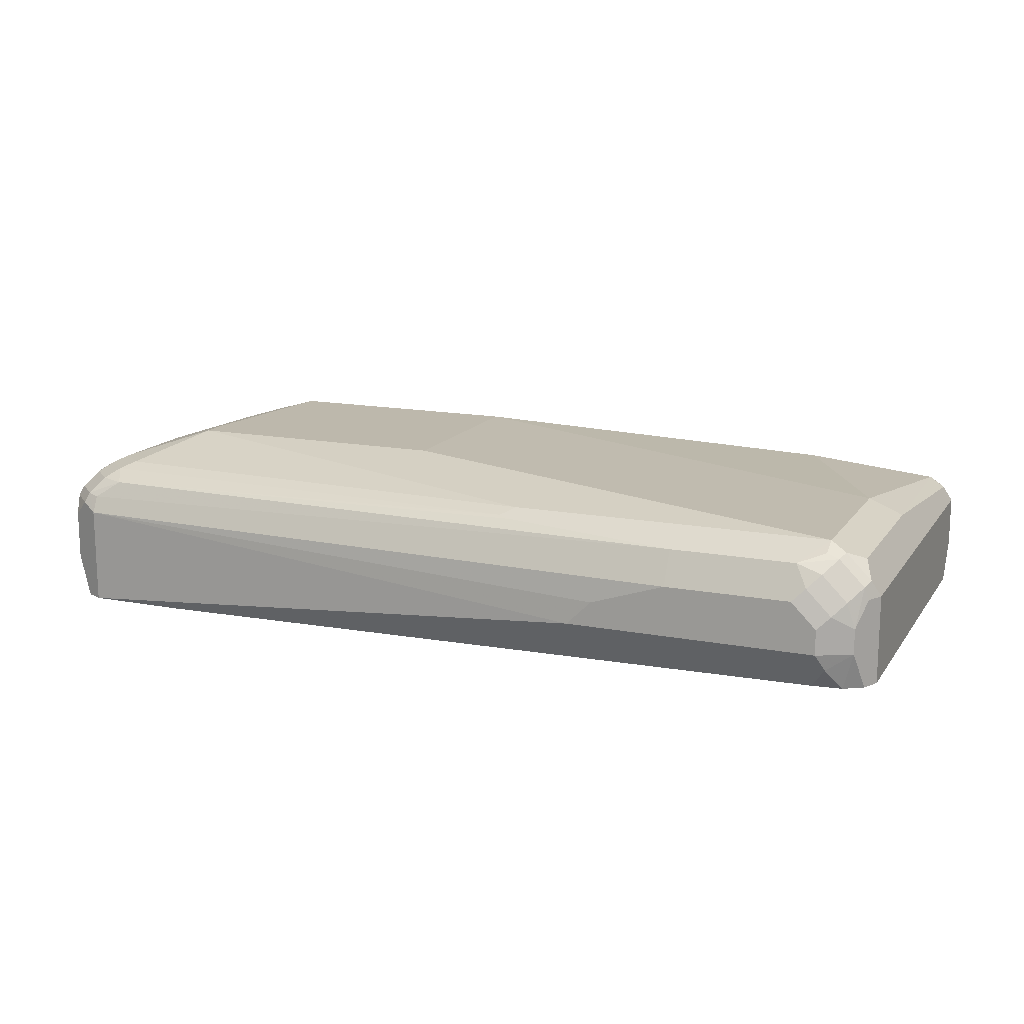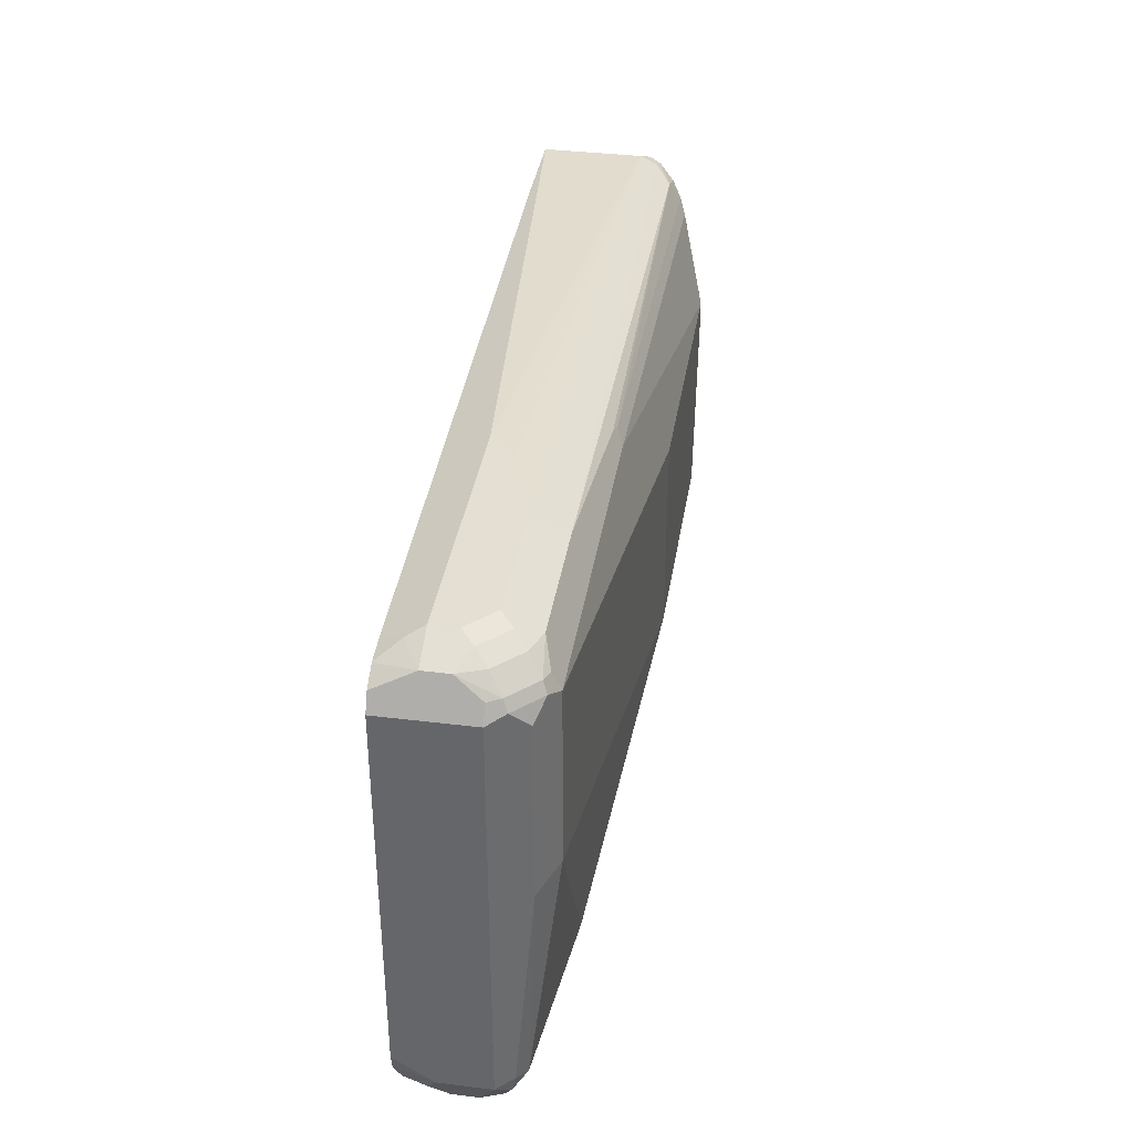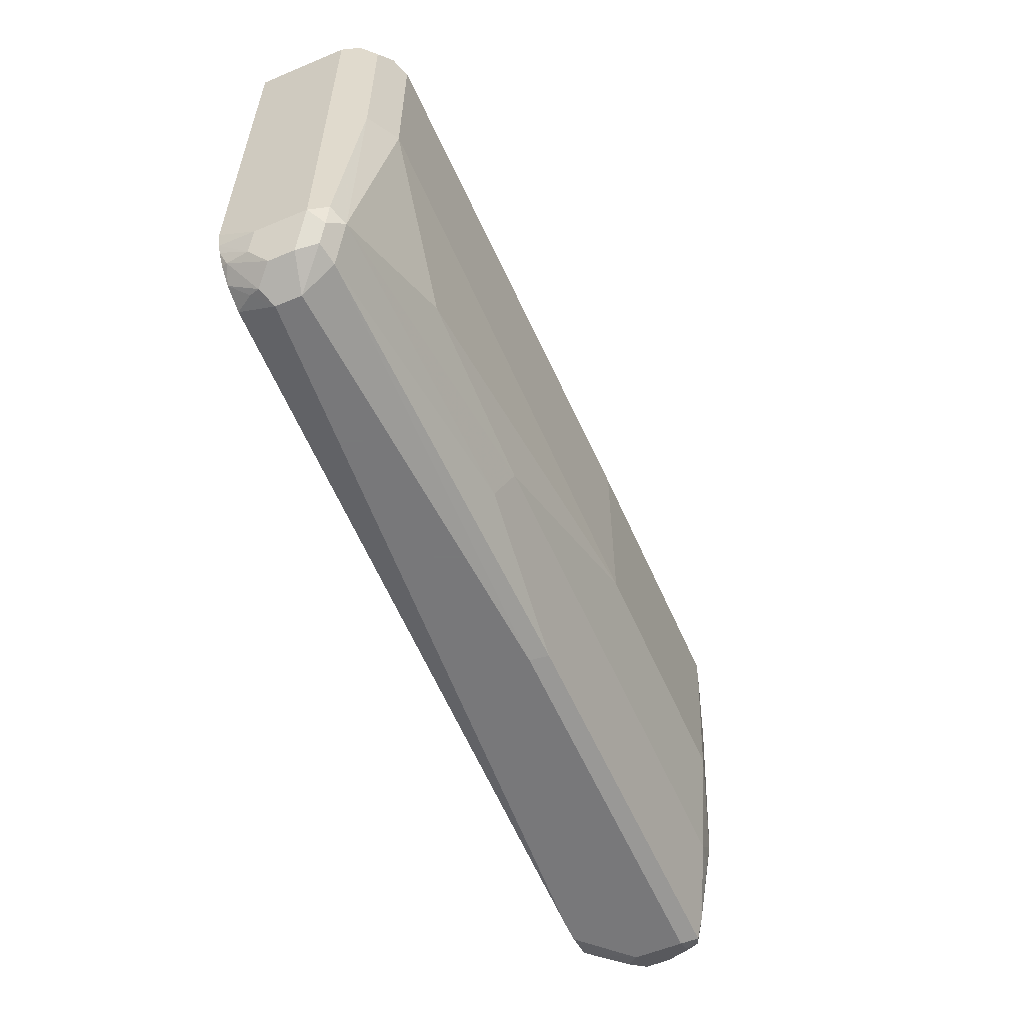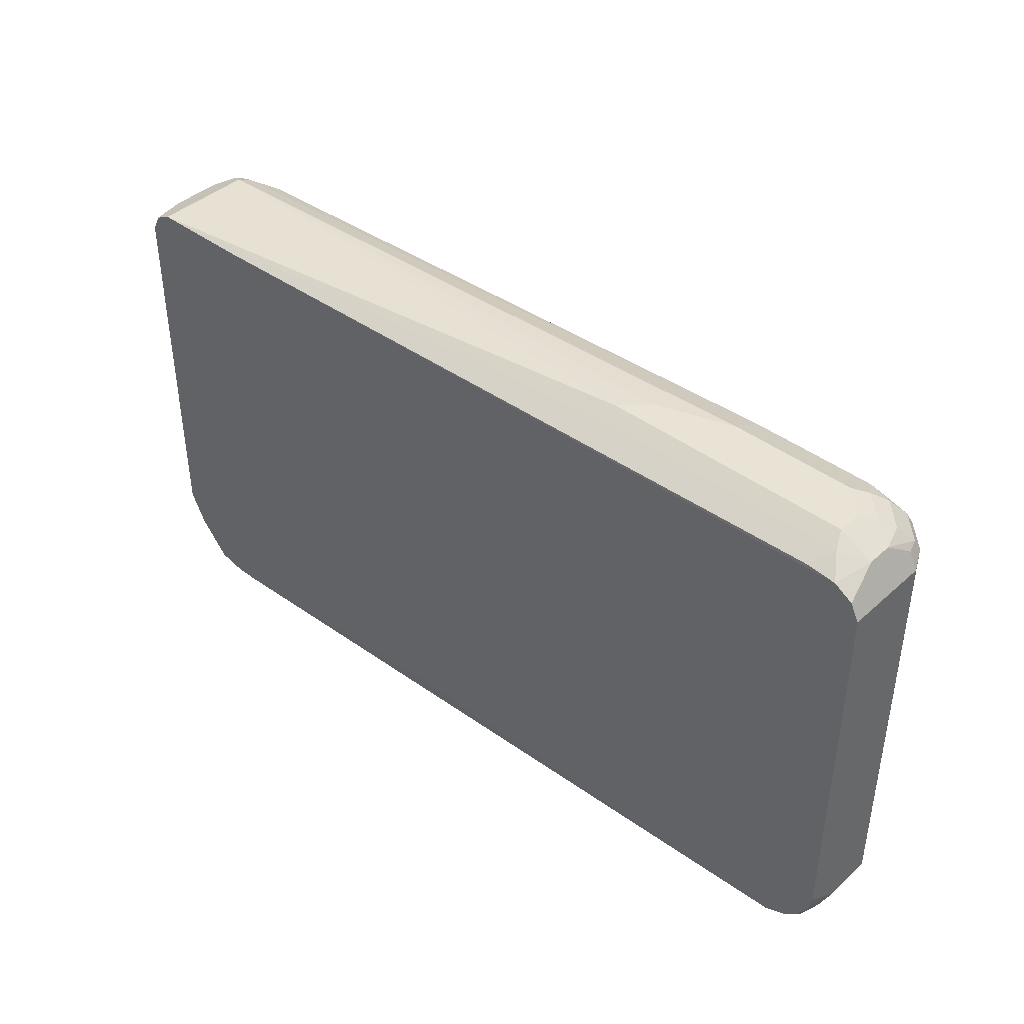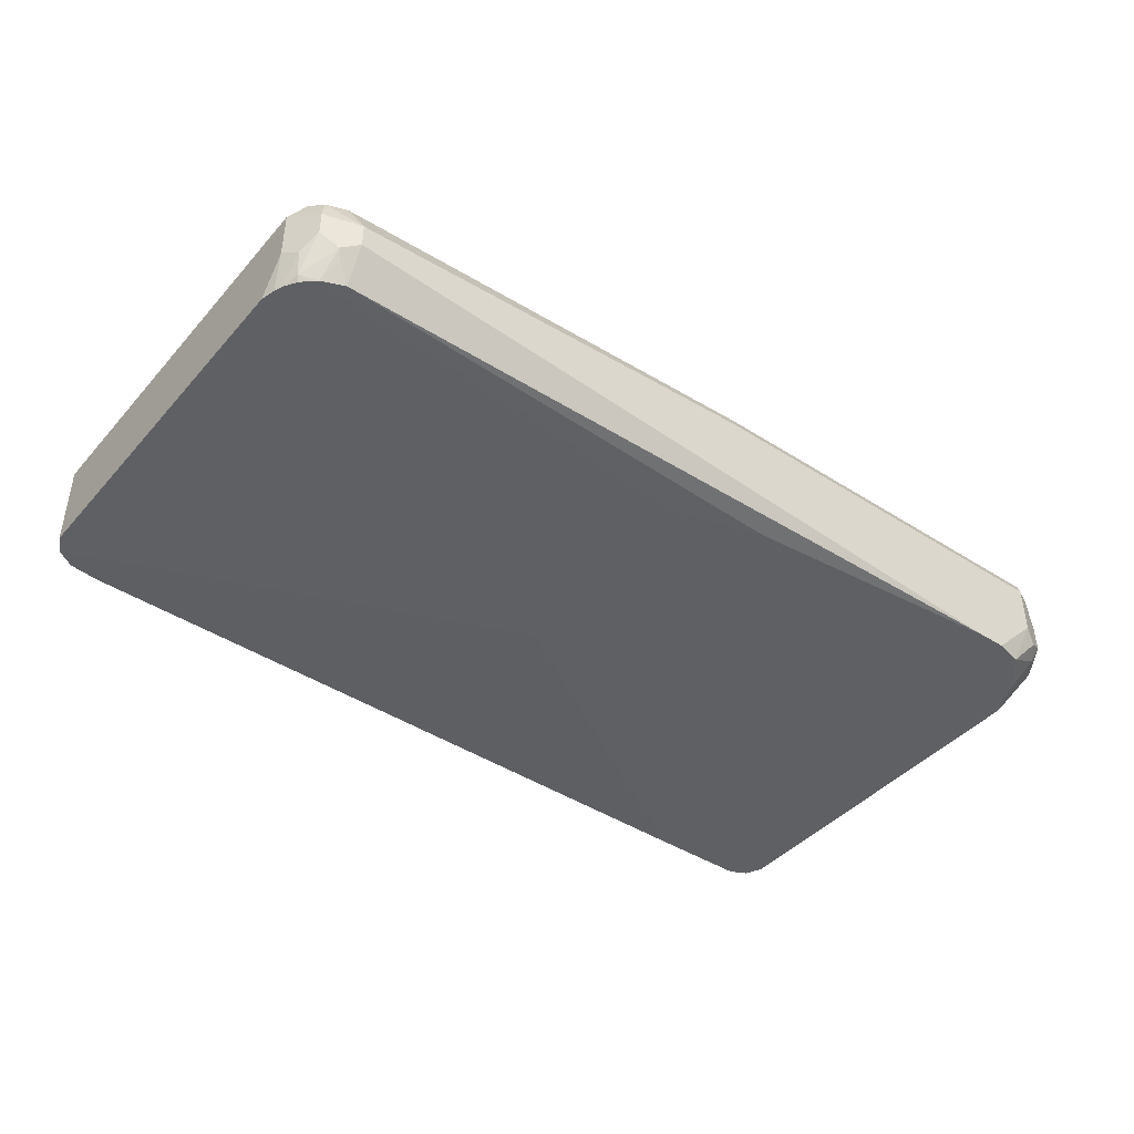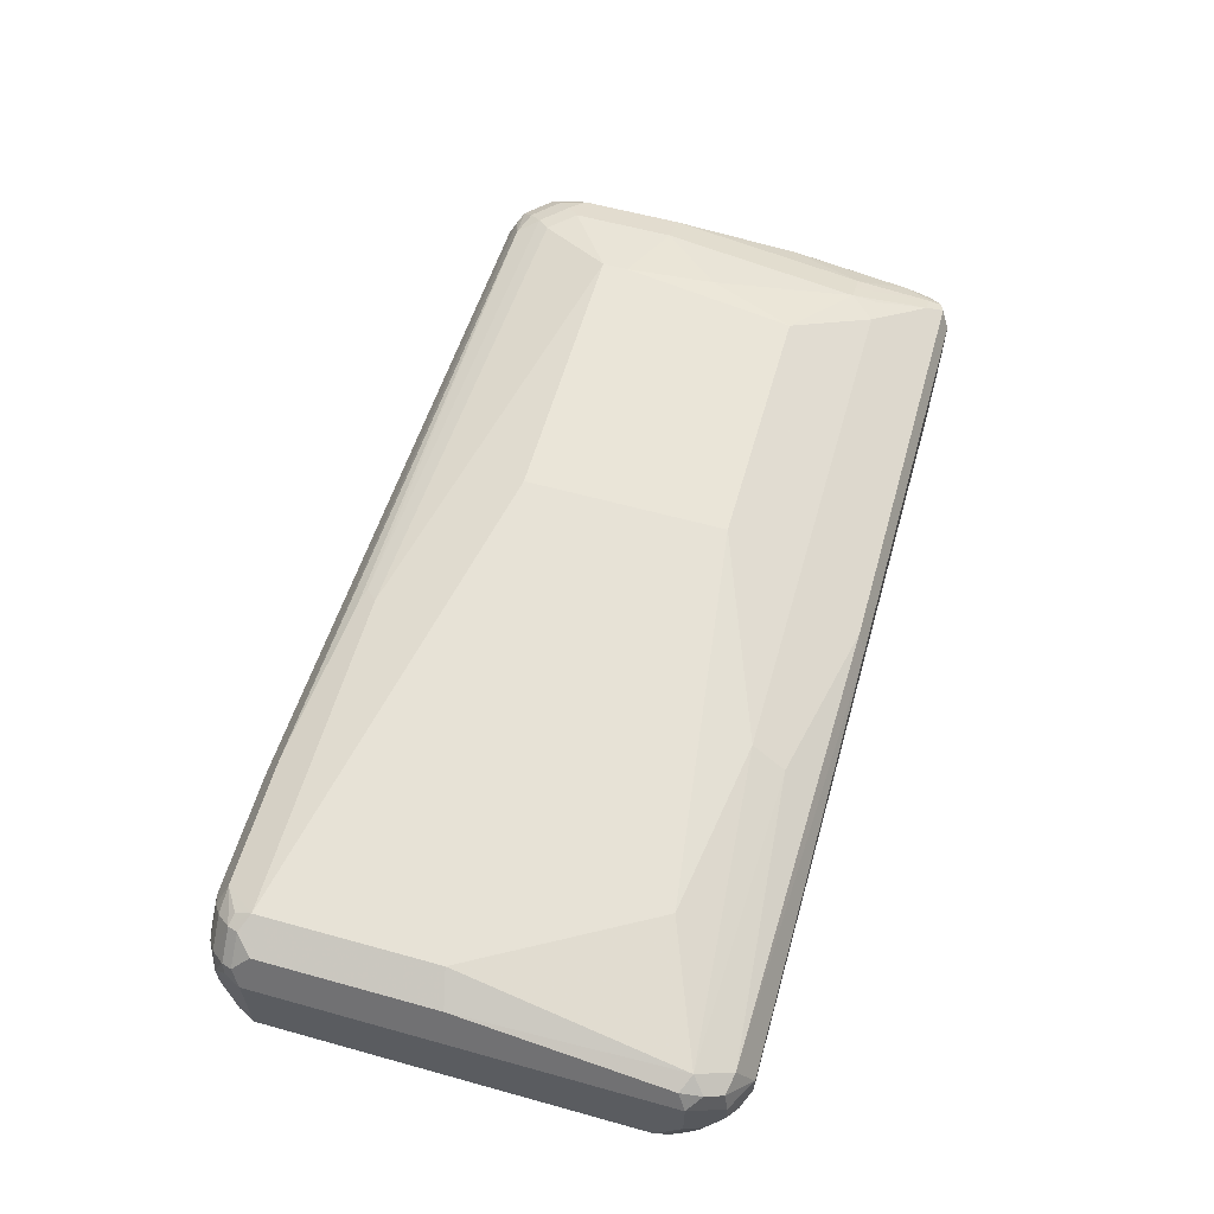
<metadata>
{"format":"obj","ext":"obj","renderer":"f3d","projection":"perspective","resolution":1024,"background":"white","views":[{"elev":14.7,"azim":22.6,"up":"+Y"},{"elev":37.0,"azim":99.0,"up":"+Z"},{"elev":-57.6,"azim":113.5,"up":"+Z"},{"elev":41.3,"azim":42.6,"up":"+Z"},{"elev":-42.4,"azim":142.5,"up":"+Y"},{"elev":59.6,"azim":105.9,"up":"+Y"}]}
</metadata>
<code>
v 0.3262 1.8e-07 -0.5747
v 0.3262 -0.01553 -0.5747
v -0.1553 -0.04649 -0.5747
v -0.1398 -0.04649 -0.5747
v 0.03105 -0.04649 -0.5593
v 0.3262 -0.03865 -0.5632
v 0.3339 -0.02718 -0.567
v 0.3398 -0.03865 -0.5573
v 0.3365 -0.0207 -0.5695
v 0.3495 -0.03495 -0.5514
v 0.348 -0.03865 -0.55
v 0.08406 -0.04649 -0.5437
v 0.353 -0.03865 -0.5421
v 0.3521 -0.0207 -0.554
v 0.3469 -0.01035 -0.5644
v 0.3469 0.005174 -0.5644
v 0.3573 -0.01553 -0.5437
v 0.355 -0.03865 -0.5372
v 0.3573 -0.03865 -0.5281
v 0.3573 0.01553 -0.5437
v 0.3443 0.01812 -0.5618
v 0.3495 0.02329 -0.5514
v 0.3417 0.03106 -0.5437
v 0.3314 0.0207 -0.5644
v 0.06213 0.01553 -0.5747
v 0.05693 0.02589 -0.5695
v 0.1605 0.03624 -0.5488
v -0.1864 0.03106 -0.5592
v -0.1916 0.02589 -0.5695
v -0.198 0.02329 -0.567
v -0.1864 0.01553 -0.5747
v -0.1864 -0.01553 -0.5747
v -0.2071 6.38e-06 -0.5644
v -0.1967 0.01553 -0.5695
v -0.2078 0.01553 -0.5592
v -0.2071 0.02071 -0.5437
v -0.1967 0.02589 -0.5592
v -0.1916 0.03624 -0.5126
v -0.2123 0.02589 -0.466
v -0.2136 0.02329 -0.4738
v -0.2136 0.007768 -0.5514
v -0.2175 6.38e-06 -0.5437
v -0.2175 0.01553 -0.466
v -0.2071 0.03624 -0.3883
v -0.1812 0.04142 -0.5126
v -0.1864 0.0466 -0.3883
v -0.1864 0.0466 -0.3262
v -0.2071 0.03624 -0.3262
v -0.1942 0.04271 -0.3185
v -0.1786 0.04271 -0.3029
v -0.2019 0.03689 -0.3107
v -0.2097 0.02717 -0.3029
v -0.1864 0.03689 -0.2951
v -0.1709 0.03624 -0.29
v -0.1942 0.02717 -0.2874
v -0.2123 0.02071 -0.3003
v -0.2123 0.02589 -0.3107
v -0.2175 0.01553 -0.3107
v -0.2175 -0.01553 -0.3107
v -0.2071 0.01035 -0.29
v -0.1967 0.02071 -0.2848
v -0.1864 0.01553 -0.2796
v -0.1864 -0.04649 -0.2796
v 0.1709 -0.01553 -0.2641
v 0.1761 -0.02589 -0.2693
v 0.2756 -0.03865 -0.2757
v 0.3222 -0.03865 -0.2757
v -0.1241 -0.04649 -0.2796
v 0.3407 -0.03865 -0.2776
v 0.08406 -0.04649 -0.4038
v -0.202 -0.04649 -0.2953
v -0.1967 -0.04649 -0.2848
v -0.2071 -0.02071 -0.29
v -0.2071 -0.03624 -0.3055
v -0.2175 -0.01553 -0.5437
v -0.2071 -0.01553 -0.5644
v -0.2123 -0.02588 -0.5488
v -0.202 -0.04649 -0.5281
v -0.1916 -0.04649 -0.5488
v -0.2019 -0.02718 -0.5611
v -0.1727 -0.04649 -0.5709
v -0.1942 -0.02329 -0.5708
v -0.2097 -0.02329 -0.5553
v 0.3573 -0.03865 -0.2951
v 0.3521 -0.03865 -0.2848
v 0.3469 -0.01553 -0.2744
v 0.3573 0.01553 -0.2951
v 0.3469 1.8e-07 -0.2744
v 0.3339 0.007761 -0.268
v 0.3262 -0.01553 -0.2641
v 0.3262 1.8e-07 -0.2641
v 0.3184 0.02329 -0.268
v 0.3417 0.01553 -0.2738
v 0.3495 0.02329 -0.2835
v 0.3521 0.01553 -0.2848
v 0.3521 0.02589 -0.29
v 0.3339 0.03883 -0.2835
v 0.3365 0.04142 -0.29
v 0.3469 0.03624 -0.3003
v 0.3469 0.03624 -0.4091
v 0.3262 0.04659 -0.4039
v 0.3521 0.02589 -0.5385
v 0.264 0.04659 -0.5126
v 0.1554 0.04659 -0.5281
v 0.03105 0.06213 -0.4815
v -0.1553 0.0466 -0.5281
v -0.1728 0.04271 -0.5281
v -0.1709 0.0466 -0.5126
v -0.1475 0.05824 -0.4272
v -0.1243 0.06213 -0.4815
v 0.03105 0.06213 -0.3573
v 0.3262 0.04659 -0.2951
v 0.3262 0.04142 -0.2848
v 0.3107 0.03624 -0.2744
v 0.233 0.03624 -0.2744
v 0.3262 0.03106 -0.2738
v 0.233 0.01553 -0.2641
v 0.3107 0.01553 -0.2641
v 0.3314 -0.02589 -0.2693
v 0.1864 1.8e-07 -0.2641
v -0.1864 0.02589 -0.2848
v 0.1243 0.04142 -0.2848
v 0.1165 0.04271 -0.2874
v -0.1709 0.0466 -0.3107
v -0.1398 0.06213 -0.3573
v -0.1398 0.06213 -0.3728
v 0.1243 0.04659 -0.2951
f 107 108 106
f 107 106 28
f 27 28 106
f 27 106 104
f 104 106 105
f 102 20 22
f 104 103 23
f 102 22 23
f 100 102 23
f 100 20 102
f 107 28 108
f 104 105 103
f 23 103 101
f 101 103 105
f 108 45 46
f 108 46 109
f 108 109 110
f 108 110 106
f 106 110 105
f 105 110 111
f 101 105 111
f 101 111 112
f 9 7 2
f 98 99 101
f 100 23 101
f 113 97 112
f 98 112 97
f 108 28 45
f 100 101 99
f 85 70 84
f 99 87 20
f 79 3 78
f 113 114 97
f 12 78 3
f 71 78 12
f 74 78 71
f 74 75 78
f 70 71 12
f 70 12 84
f 85 69 70
f 85 86 69
f 85 84 86
f 86 84 87
f 88 86 87
f 100 99 20
f 89 86 88
f 89 91 90
f 89 92 91
f 89 93 92
f 89 88 93
f 88 94 93
f 88 95 94
f 88 87 95
f 95 87 94
f 96 94 87
f 96 97 94
f 96 98 97
f 96 99 98
f 96 87 99
f 89 90 86
f 113 112 114
f 28 37 45
f 92 114 115
f 47 125 46
f 126 46 125
f 126 109 46
f 126 110 109
f 126 125 110
f 125 111 110
f 125 127 111
f 124 127 125
f 124 123 127
f 123 115 127
f 123 122 115
f 115 112 127
f 127 112 111
f 28 30 37
f 38 45 37
f 27 104 23
f 27 23 24
f 87 84 20
f 19 20 84
f 19 84 12
f 5 12 3
f 5 6 12
f 6 8 12
f 32 1 3
f 25 1 32
f 76 33 32
f 81 3 79
f 47 124 125
f 47 50 124
f 50 123 124
f 50 54 123
f 92 116 114
f 92 93 116
f 93 97 116
f 93 94 97
f 114 116 97
f 92 115 117
f 92 117 118
f 92 118 91
f 118 117 91
f 64 91 117
f 90 91 64
f 90 64 119
f 90 119 86
f 114 112 115
f 86 119 69
f 67 119 66
f 65 66 119
f 65 119 64
f 120 64 117
f 62 64 120
f 62 120 117
f 62 117 115
f 121 62 115
f 55 62 121
f 55 121 54
f 121 115 54
f 54 115 122
f 54 122 123
f 67 69 119
f 81 32 3
f 98 101 112
f 82 76 32
f 21 16 1
f 16 2 1
f 25 24 1
f 26 24 25
f 26 27 24
f 26 28 27
f 29 28 26
f 29 30 28
f 29 31 30
f 29 26 31
f 26 25 31
f 31 25 32
f 31 32 33
f 34 31 33
f 34 30 31
f 34 33 30
f 30 33 35
f 36 30 35
f 36 37 30
f 36 38 37
f 36 39 38
f 36 40 39
f 36 41 40
f 36 35 41
f 41 35 33
f 41 33 42
f 40 41 42
f 21 1 24
f 21 24 23
f 21 23 22
f 21 22 20
f 82 32 81
f 2 3 1
f 4 3 2
f 4 5 3
f 4 6 5
f 4 2 6
f 7 6 2
f 7 8 6
f 9 8 7
f 10 8 9
f 11 8 10
f 11 12 8
f 11 13 12
f 40 42 43
f 11 10 13
f 10 15 14
f 10 9 15
f 15 9 2
f 15 16 17
f 14 15 17
f 14 17 18
f 14 18 13
f 18 12 13
f 18 19 12
f 18 17 19
f 17 20 19
f 17 16 20
f 21 20 16
f 10 14 13
f 44 40 43
f 15 2 16
f 44 38 39
f 63 67 66
f 68 67 63
f 68 69 67
f 68 70 69
f 68 63 70
f 63 71 70
f 72 71 63
f 72 73 71
f 72 63 73
f 63 60 73
f 59 73 60
f 59 71 73
f 59 74 71
f 63 66 65
f 59 75 74
f 43 42 75
f 75 42 33
f 76 75 33
f 77 78 75
f 77 79 78
f 80 79 77
f 80 81 79
f 80 82 81
f 80 76 82
f 80 83 76
f 80 77 83
f 77 76 83
f 44 39 40
f 59 43 75
f 63 65 64
f 77 75 76
f 63 62 60
f 44 45 38
f 63 64 62
f 44 46 45
f 44 47 46
f 48 47 44
f 49 47 48
f 49 50 47
f 49 48 51
f 51 48 52
f 51 52 53
f 51 53 50
f 53 54 50
f 53 55 54
f 52 55 53
f 49 51 50
f 52 57 56
f 61 60 62
f 52 56 55
f 56 61 55
f 56 60 61
f 56 57 58
f 61 62 55
f 58 59 60
f 56 58 60
f 58 43 59
f 44 43 58
f 48 44 58
f 48 58 57
f 48 57 52

</code>
